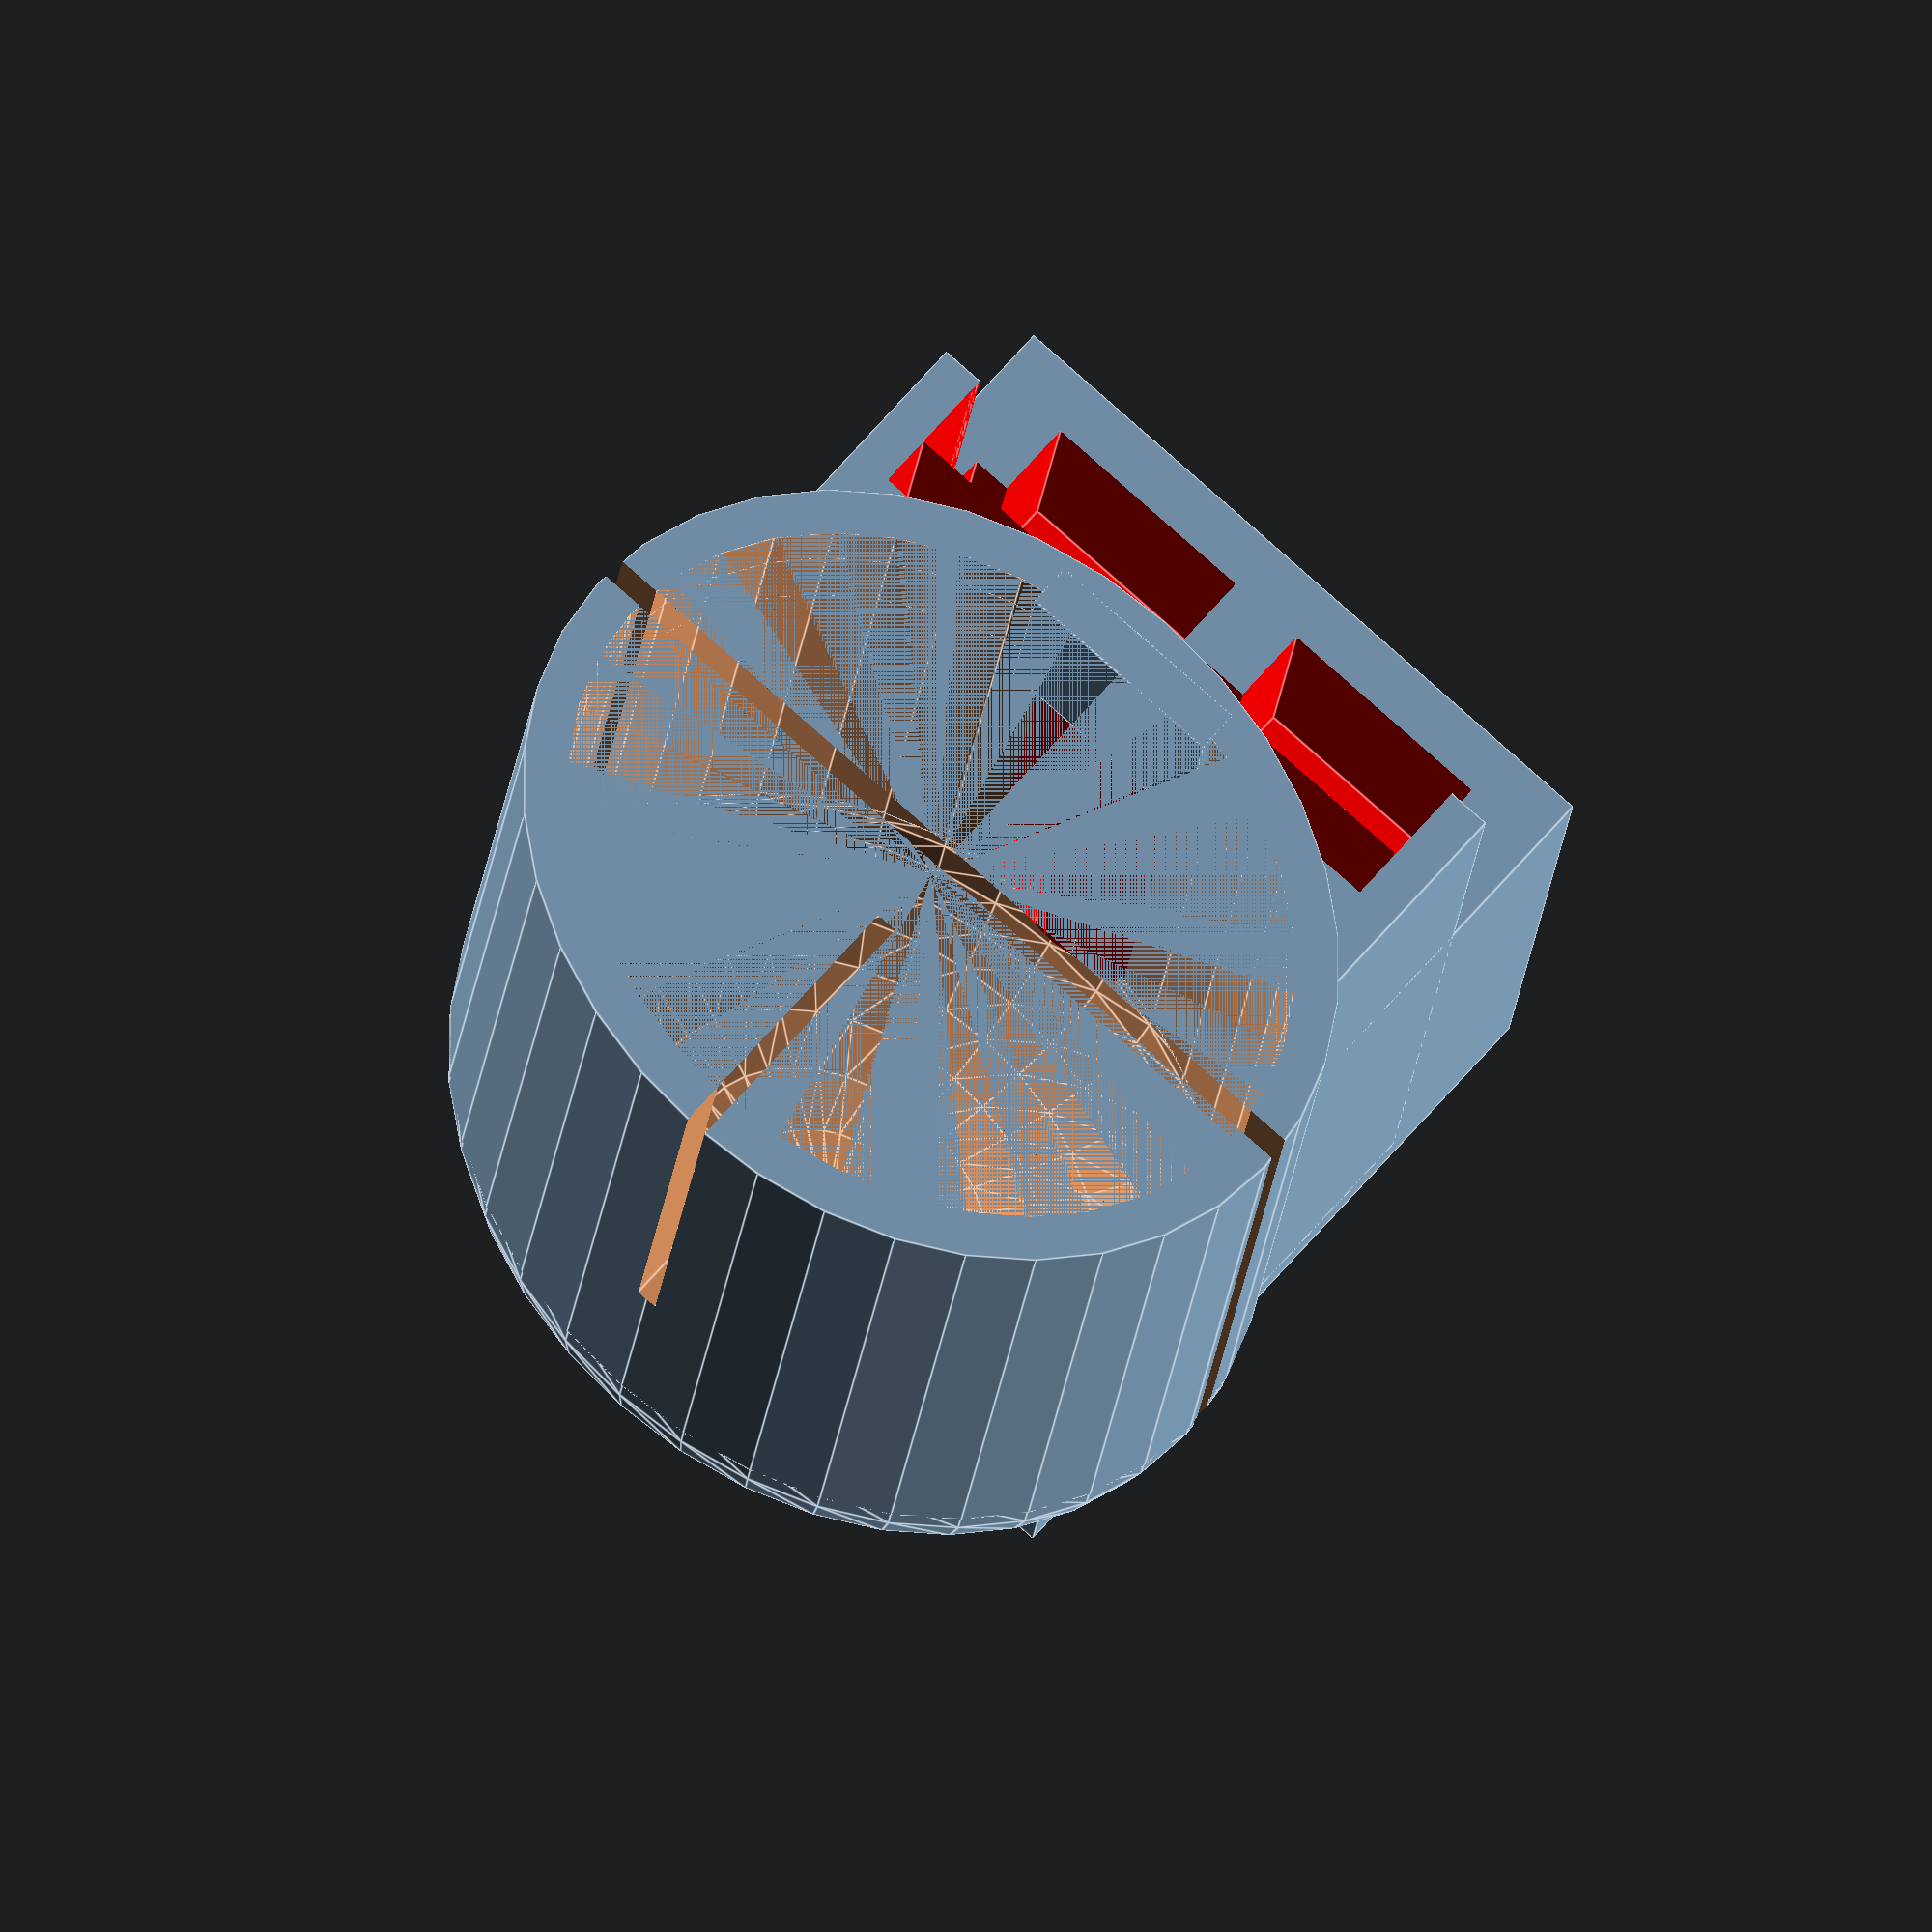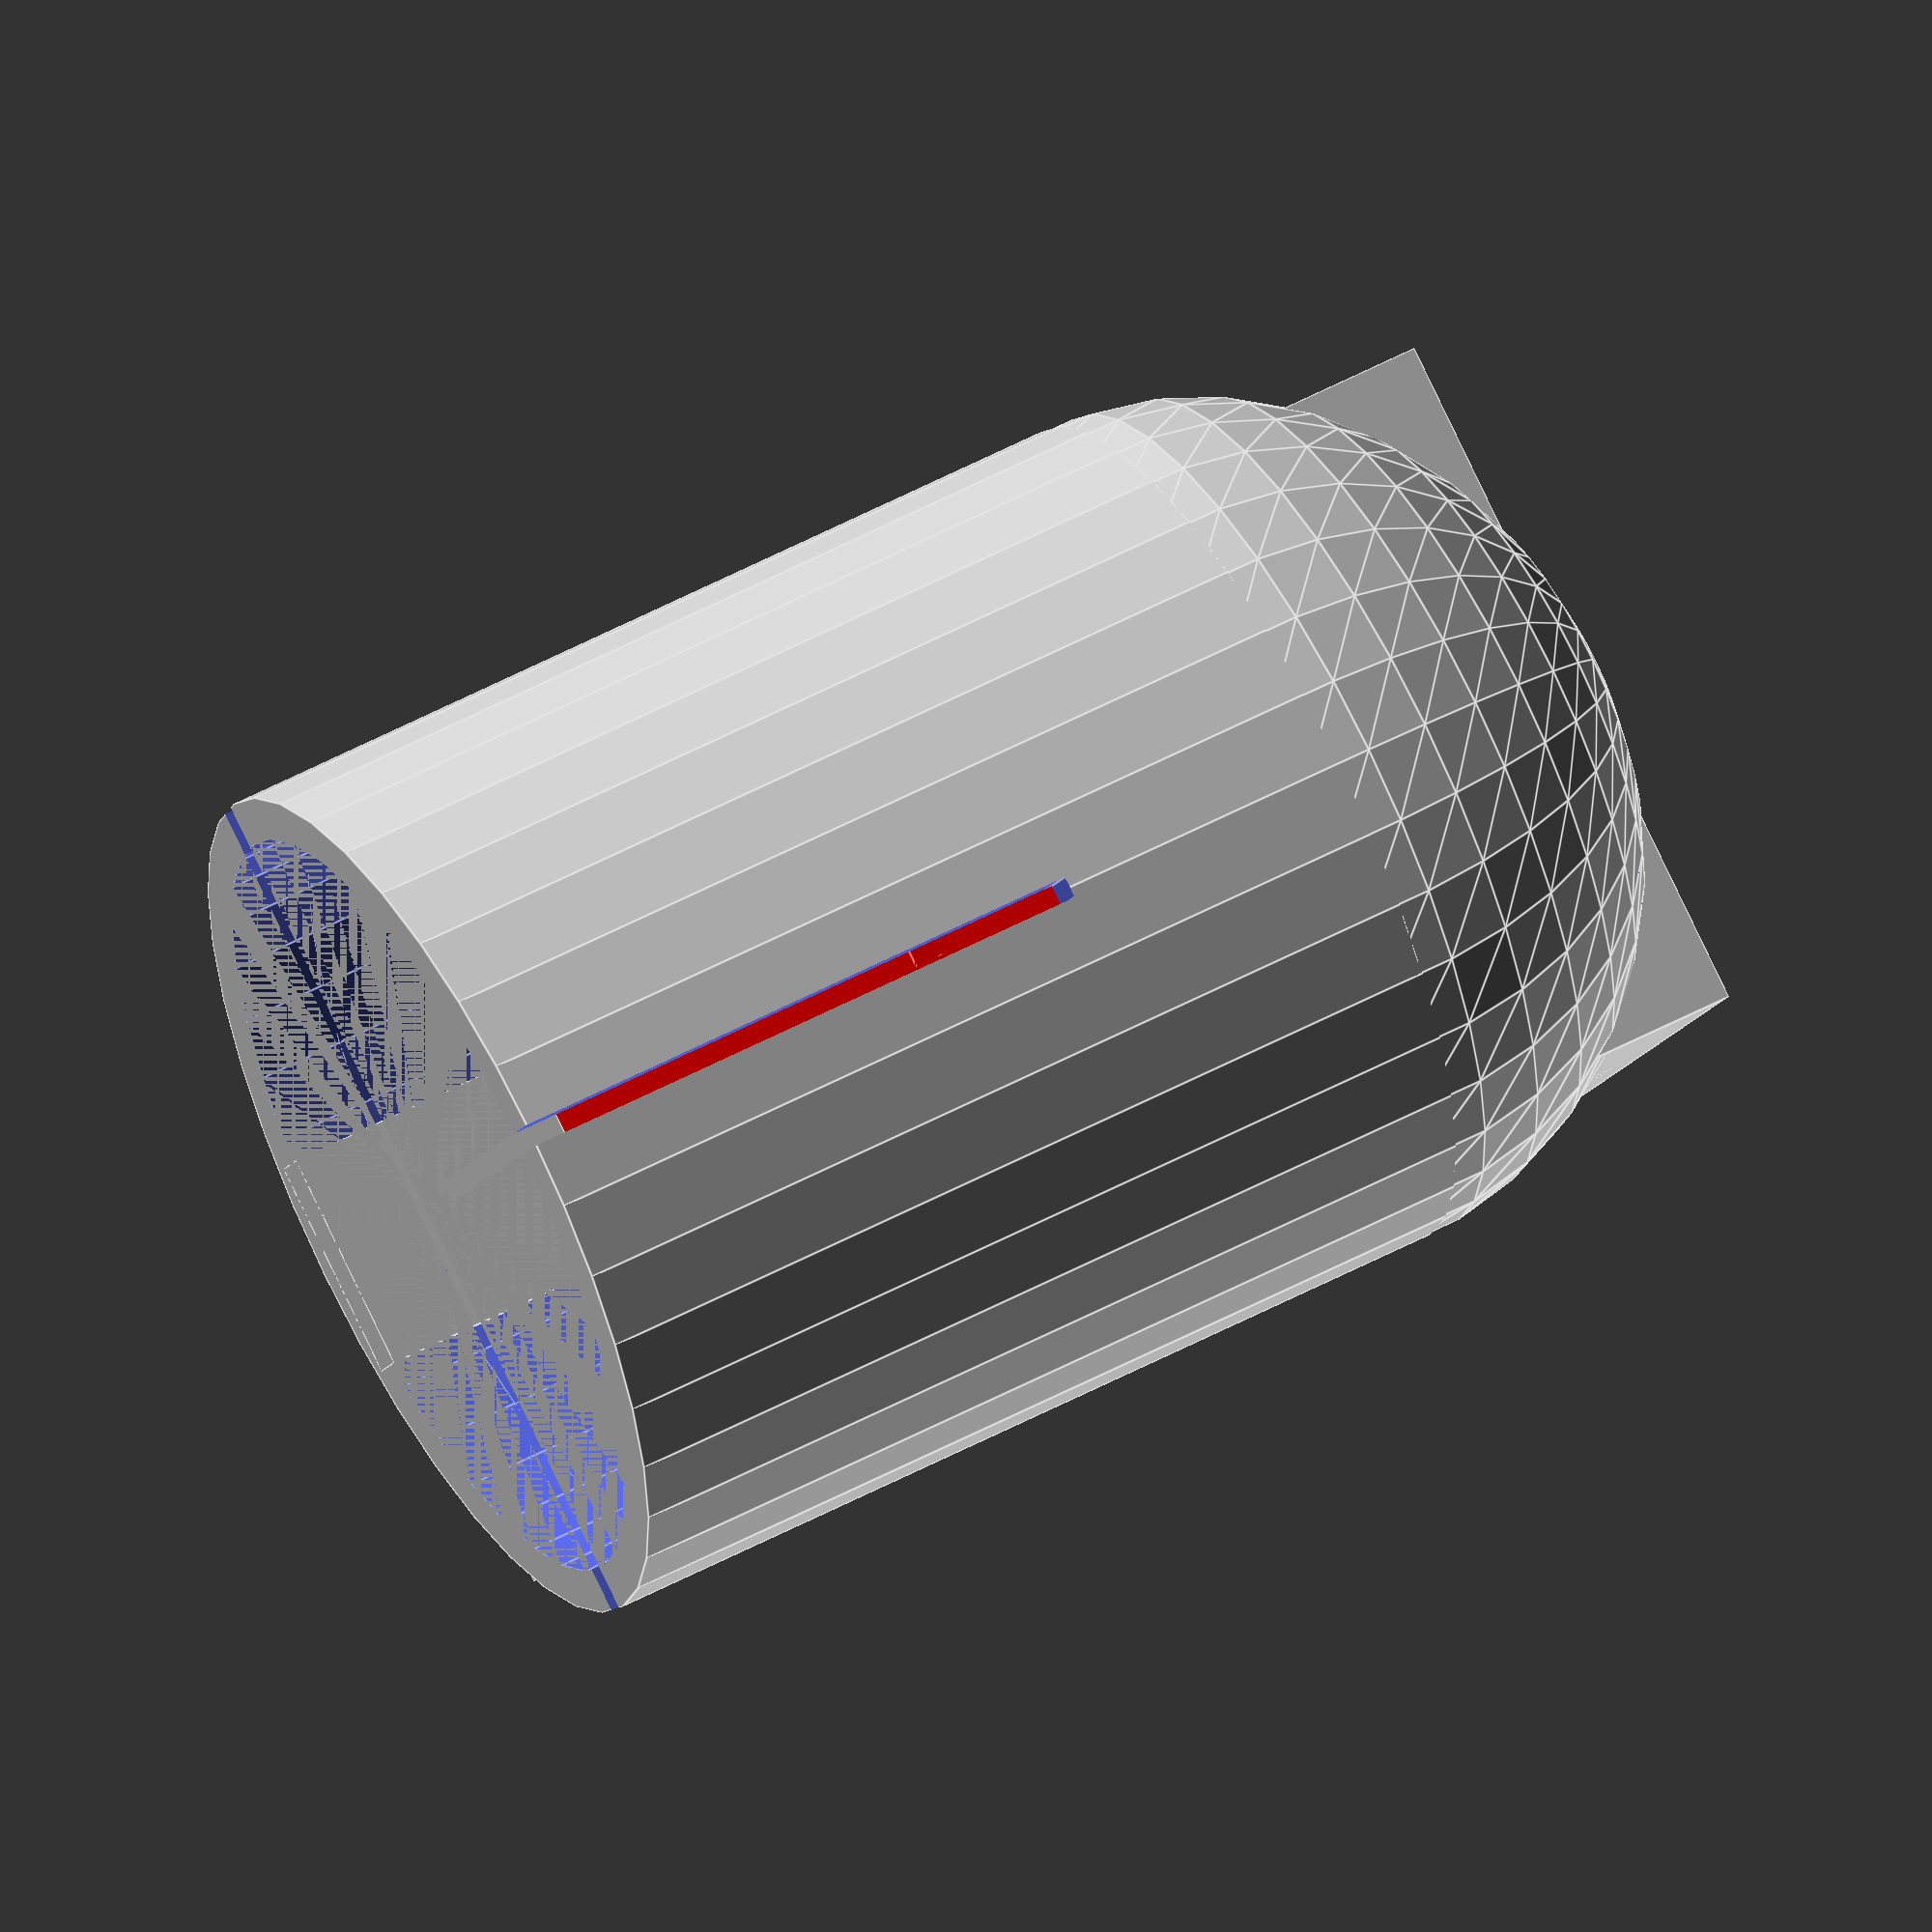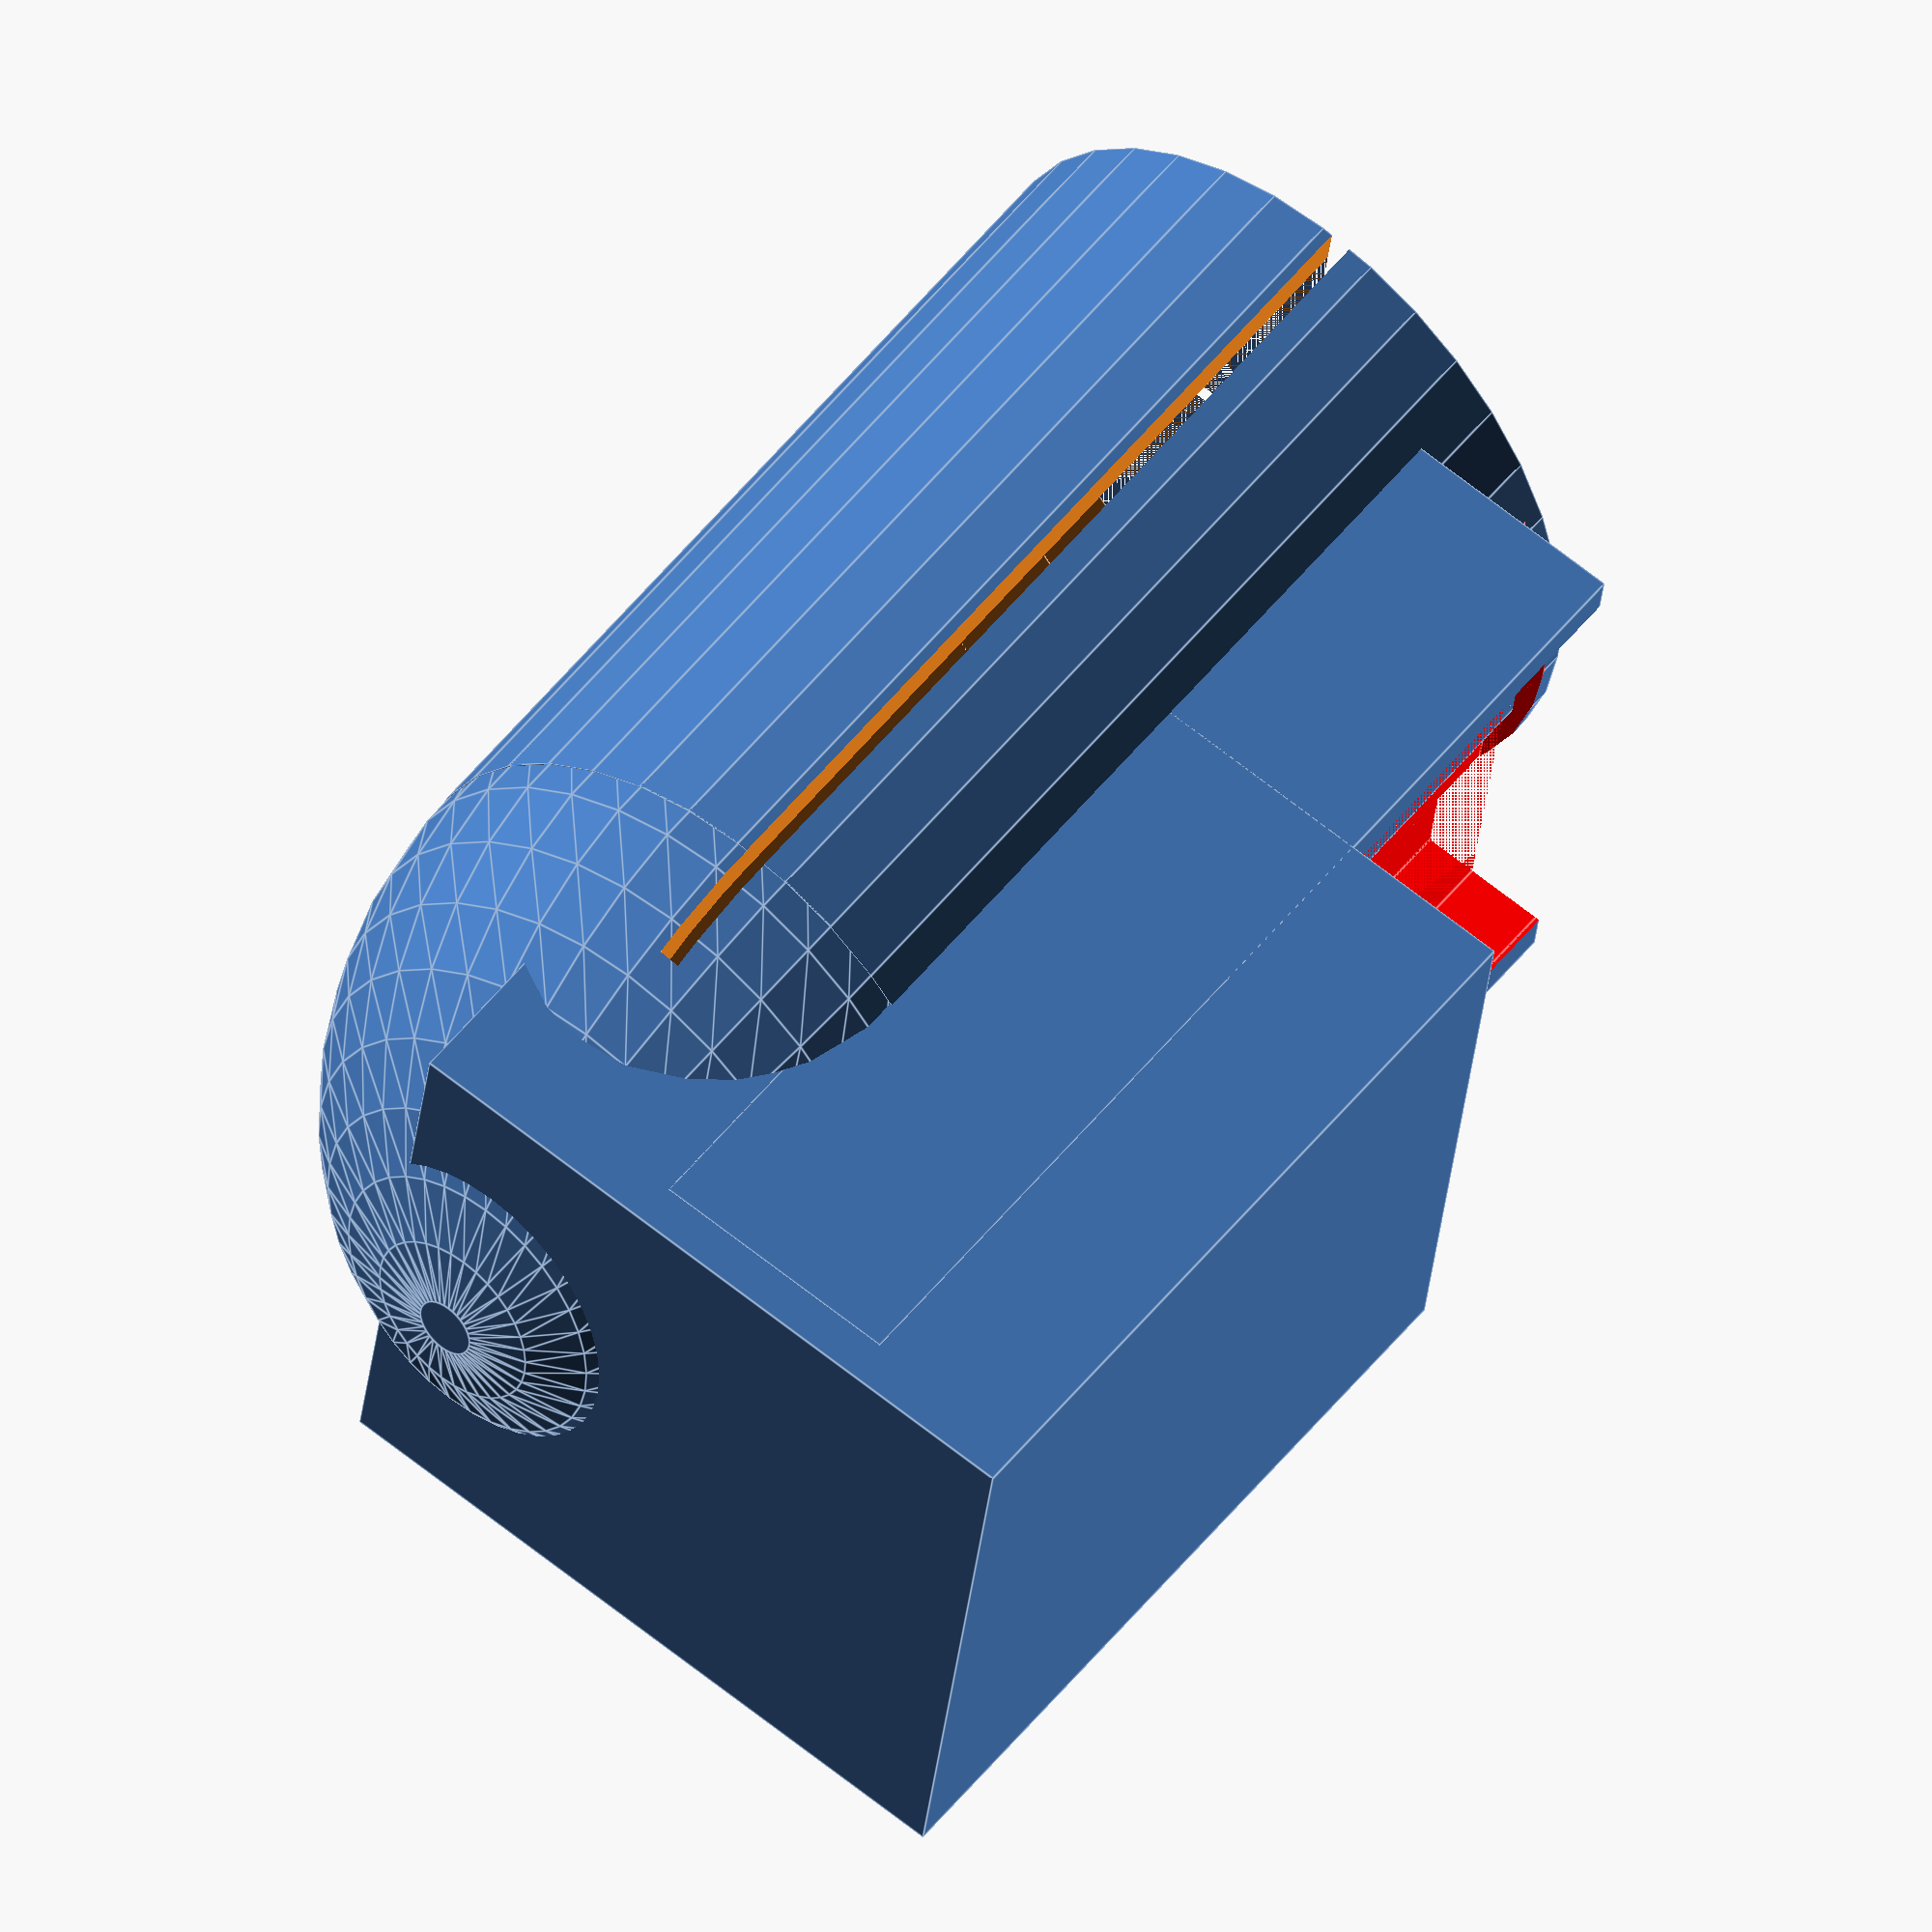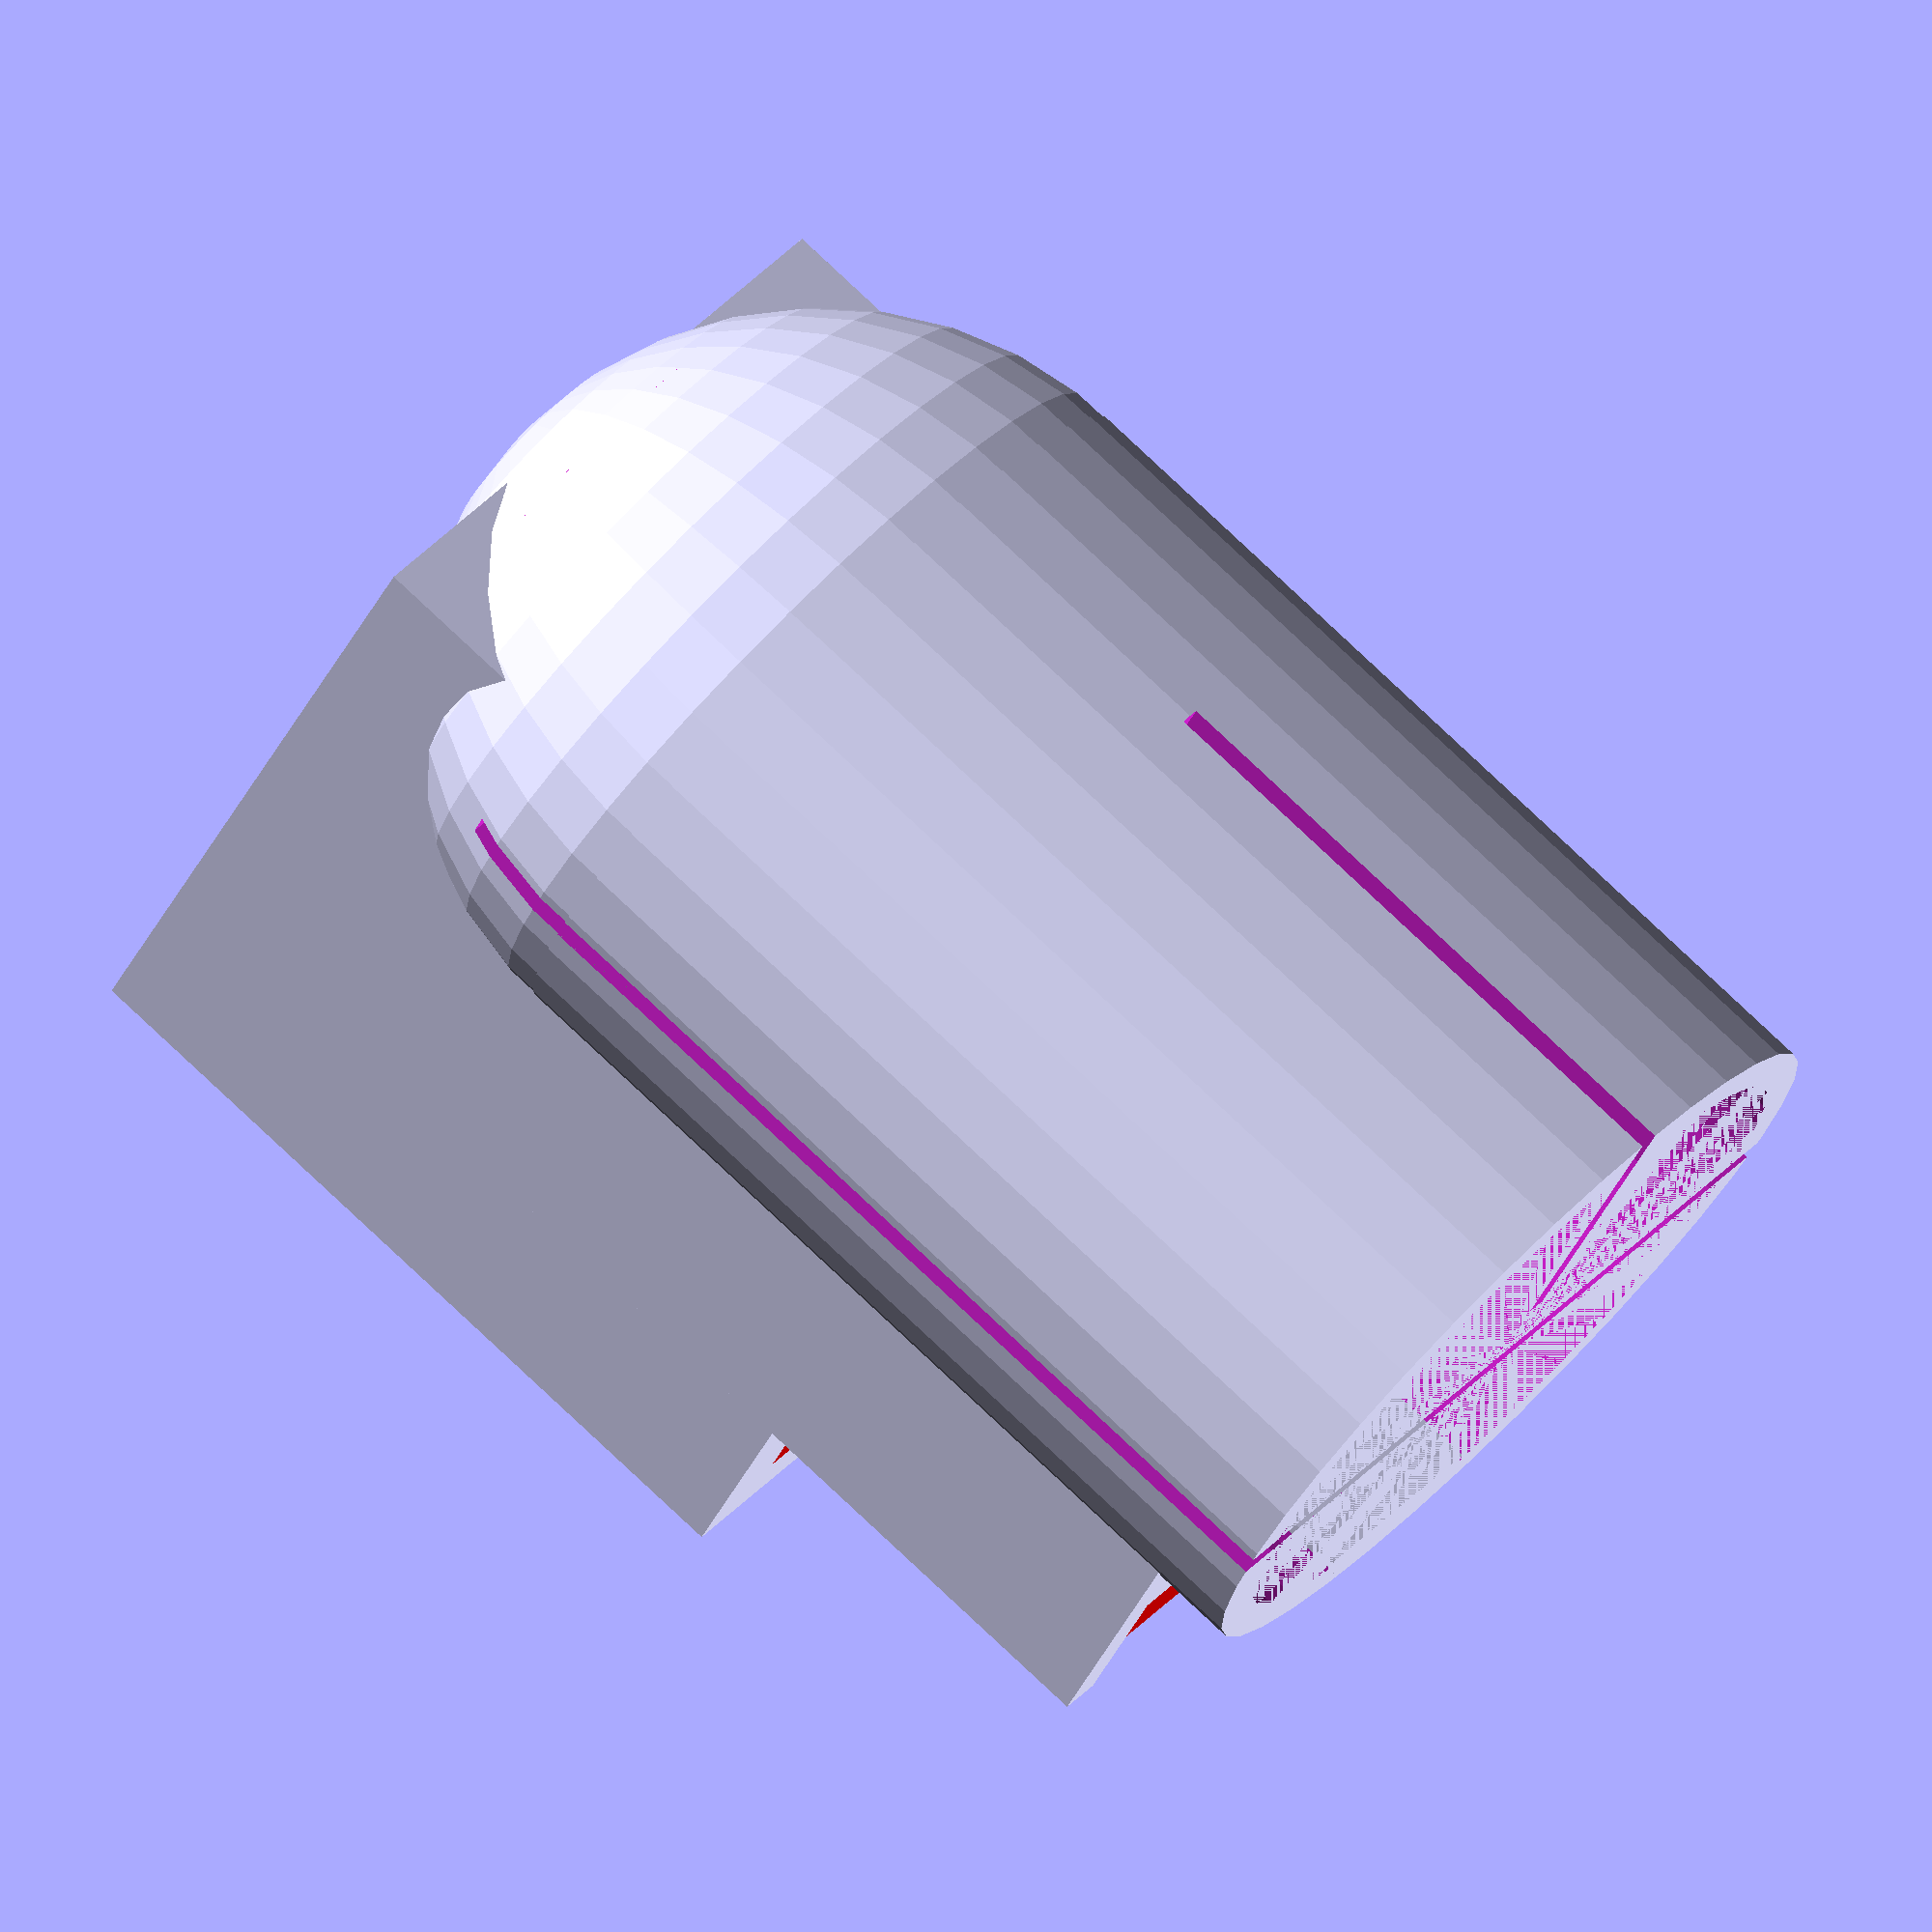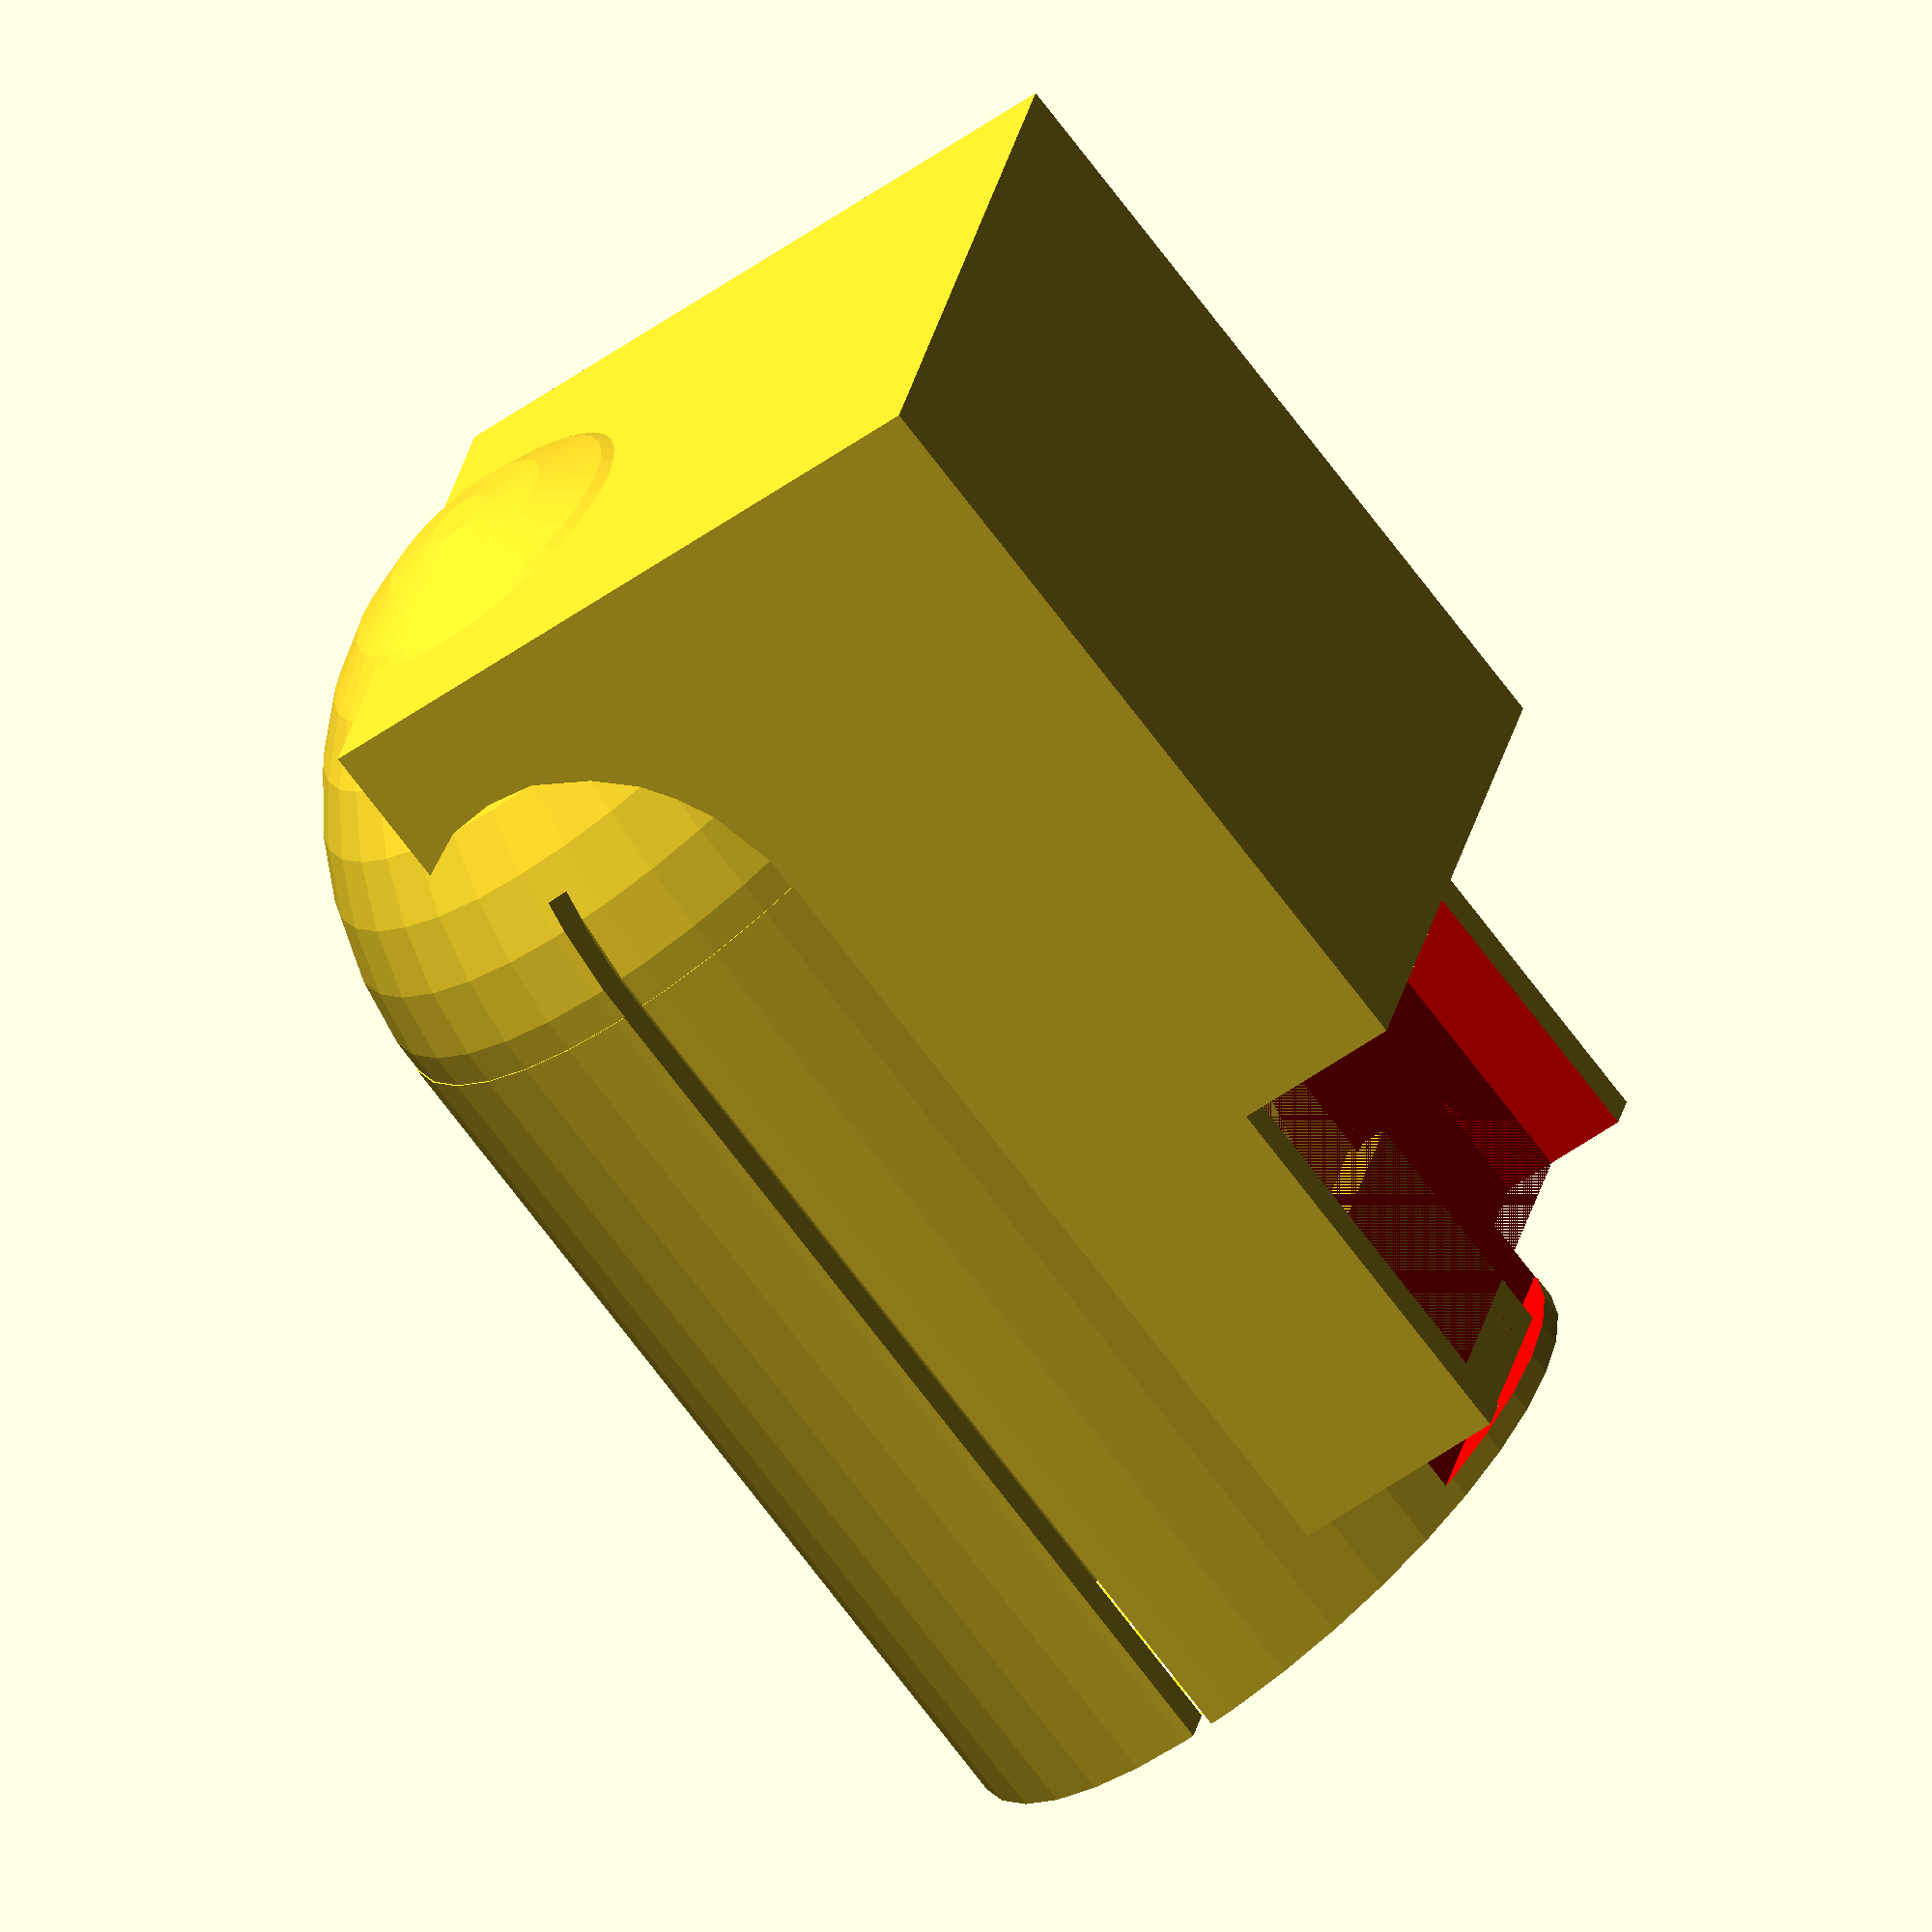
<openscad>
// Pulse Oximeter finger-clip

// Units are mm

module prism(l, w, h){
   polyhedron(
           points=[[0,0,0], [l,0,0], [l,w,0], [0,w,0], [0,w,h], [l,w,h]],
           faces=[[0,1,2,3],[5,4,3,2],[0,4,5,1],[0,3,4],[5,2,1]]
           );
}

// _______ Finger _______
// elliptic cylinder with rounded top
module elrdcyl(
   w, // width of finger
   d, // thickness of finger
   h1,// straight height of cylinder
   h2 // height of rounded top
   ) {
   intersection(){
     union(){
       scale([w/2,d/2,1])cylinder(r=1,h=h1,$fn=36);  // cylinder
       translate([0,0,h1])scale([w/2,d/2,h2])sphere(r=1,$fn=36);  // top
     }
     scale([w/2,d/2,1])cylinder(r=1,h=h1+h2,$fn=36); // only needed if h2>h1 
   }
}

fingerHeight = 17.8;
fingerWidth = 13.8;
module drawFinger() {
    translate([0, -(26-9), 8.8]) {
        rotate([-90, 0, 0]) {
            elrdcyl(fingerHeight,fingerWidth,19,7);
        }
    }
    translate([0, -(28-9), 8.8]) {
        rotate([-90, 0, 0]) {
            elrdcyl(fingerHeight,fingerWidth,5,0);
        }
    }
}

// _______ Finger Clip _______
module drawClip(thickness) {
    // Cylindrical part
    difference () {
        translate([0, -(thickness + 26-9), 8.8]) {
            rotate([-90, 0, 0]) {
                elrdcyl(fingerHeight + thickness, fingerWidth + thickness, 19 + thickness, 7 + thickness);
            }
        }
        // Slits, for flexibility
        translate([0, -10, 8.3]) {
            cube([30, 30, 0.5], center=true);
        }
        translate([0, -20, fingerHeight]) {
            cube([0.5, 30, 15], center=true);
        }
    }
    // Over the pulse oximeter part
    translate([0, 1, 3]) {
        cube([16, 18, 16], center=true);
    }
    // Make the bottom flat and add a bit to help hold the pulseox
    translate([0, -4, 2]) {
        cube([16, 26, 6], center=true);
    }
}

// _______ The Pulse Oximeter _______
module drawPulseOximeter() {
    color( c = [1.0, 0, 0, 0.75] ) {
        length = 27;
        width = 14;
        thickness = 1.8;
        // PCB
        cube([width, length, thickness], center=true);
        // Components
        // Sensor
        translate([0, 0, thickness]) {
            cube([3.2, 5.5, thickness], center=true);
        }
        translate([0, 0, 3]) {  // To make the sensor taller
            cube([3.2, 5.5, thickness], center=true);
        }
        // Connectors
        translate([0, 0, -(1.5/2+3/2)]) {
            translate([12/2 - 5/2, 0, 0]) {
                cube([5.2, 7, 3], center=true);
            }
            translate([-12/2 + 5/2, 0, 0]) {
                cube([5.2, 7, 3], center=true);
            }
        }
        // Top
        translate([0, 0, thickness/2+1.2/2]) {
            // Parts on top, notch where there aren't any
            difference() {
                cube([width, length, 1.2], center=true);
                translate([width/2-6/2, length/2-6/2, 0.1]){
                    cube([6, 6, 1.1], center=true);
                }
                /* Empty space on board near back
                translate([-width/2+9.5/2, -length/2+6.5/2]){
                    cube([9.5, 6.5, 1.2], center=true);
                }*/
            }
            // Chamfer the notch
            translate([0, length/2-5, -0.4]) {
                prism(width/2, -1, 1);
            }
        }
        // Bottom
        translate([0, 0, -1.5/2-1.2/2]) {
            difference() {
                cube([width, length, 1.2], center=true);
                translate([-width/2+8.5/2, length/2-3/2]){
                    cube([8.5, 3, 1.2], center=true);
                }
                translate([-width/2+2/2, length/2-8.5/2]){
                    cube([2, 8.5, 1.2], center=true);
                }
            }
        }
        // Wires
        translate([0, -length/2+3/2, -thickness/2 - 10/2]){
            cube([width, 3, 10], center=true);
        }
        translate([width/2 - 2.5/2, -length/2+8.5/2, -thickness/2 - 10/2]){
            cube([2.5, 8.5, 10], center=true);
        }
    }
}

// Draw all of the parts
//drawPulseOximeter();

difference() {
    drawClip(2);
    union() {
        drawFinger();
        translate([0, -5, 0]) { 
            drawPulseOximeter();
        }
    }
}
// Deal with the slit where the sensor pokes through
translate([0, -16, 2]) {
    cube([5, 6, 1], center=true);
}

</openscad>
<views>
elev=109.9 azim=6.0 roll=138.7 proj=o view=edges
elev=191.9 azim=242.9 roll=196.9 proj=o view=edges
elev=293.0 azim=81.1 roll=128.7 proj=o view=edges
elev=218.5 azim=127.9 roll=203.0 proj=o view=solid
elev=229.2 azim=252.5 roll=51.0 proj=o view=wireframe
</views>
